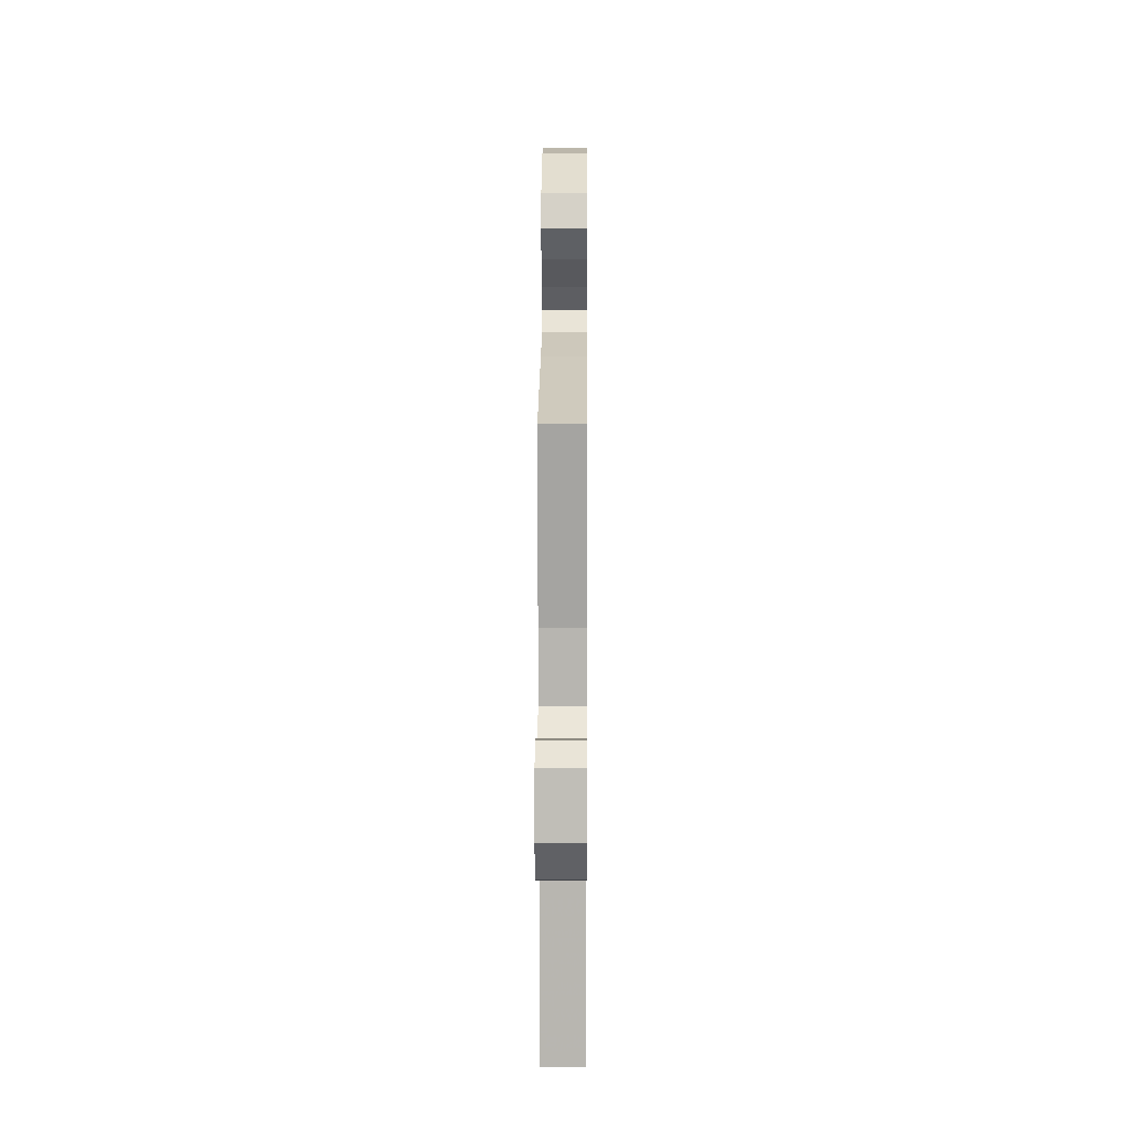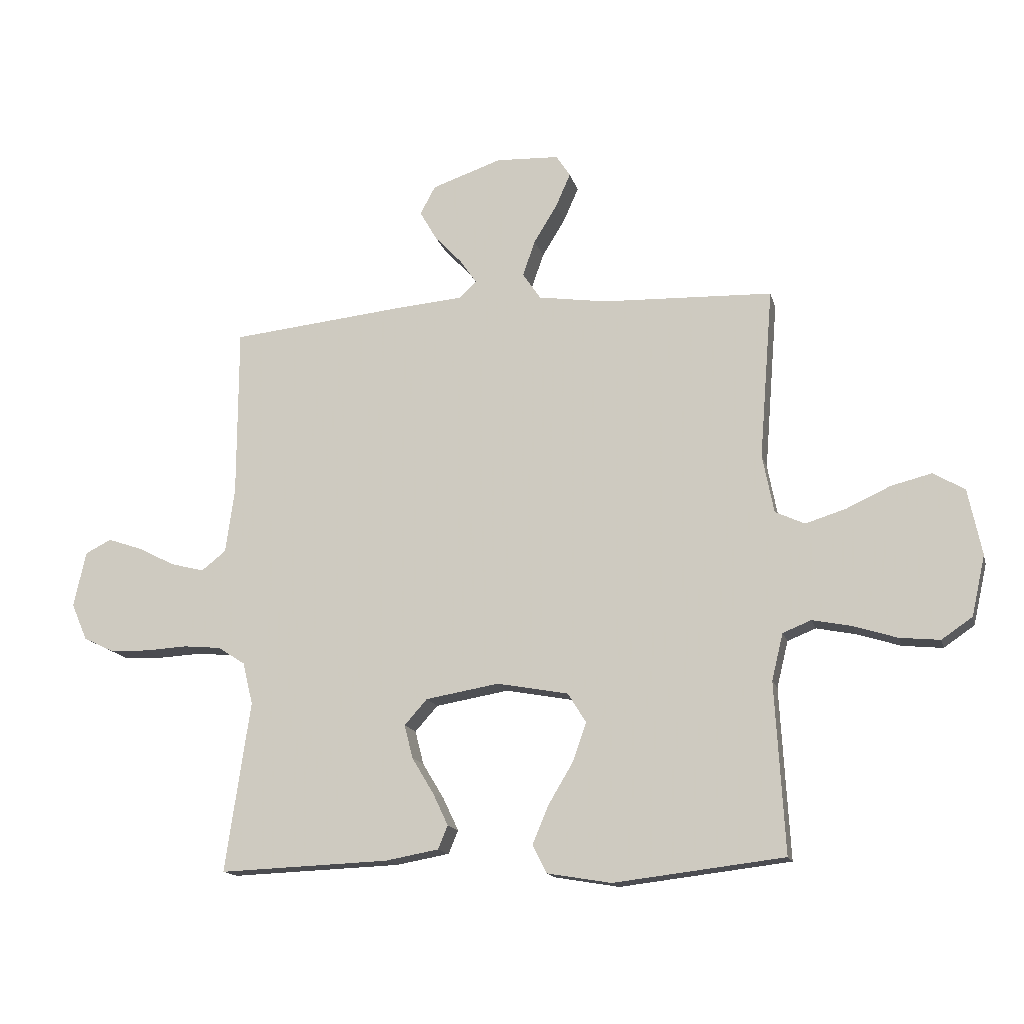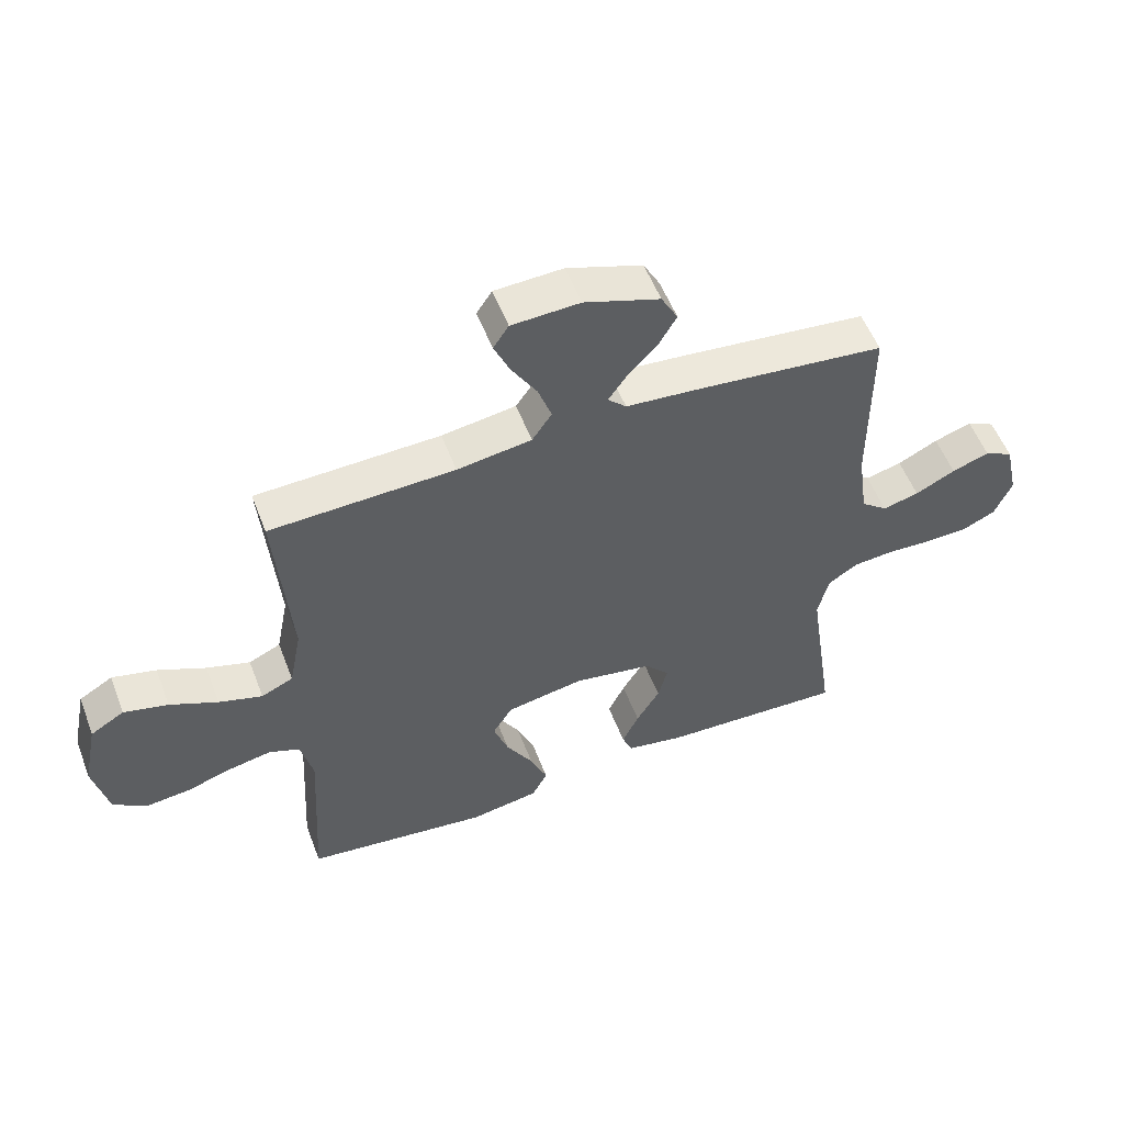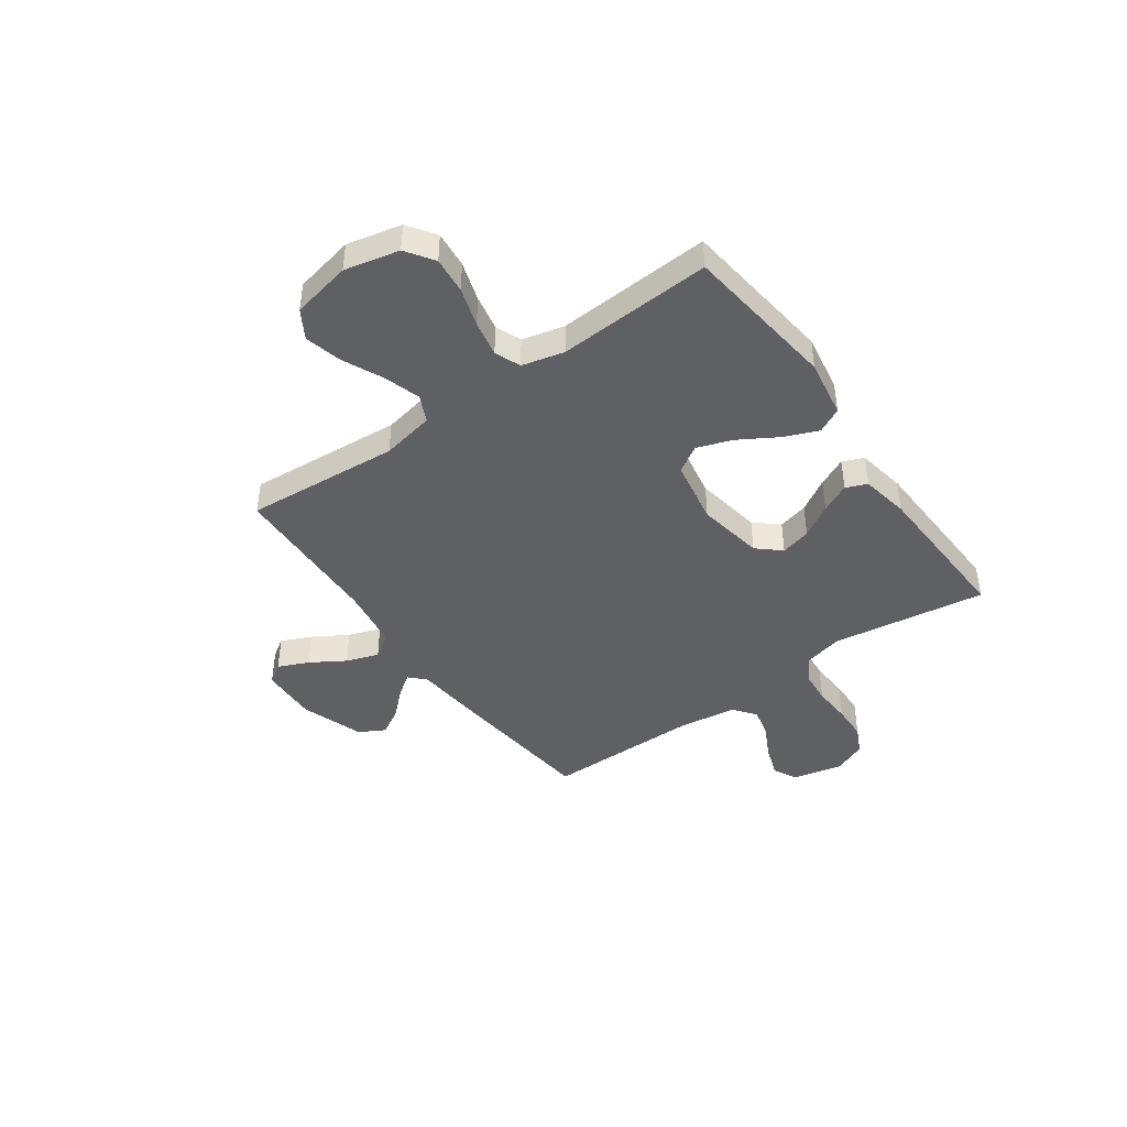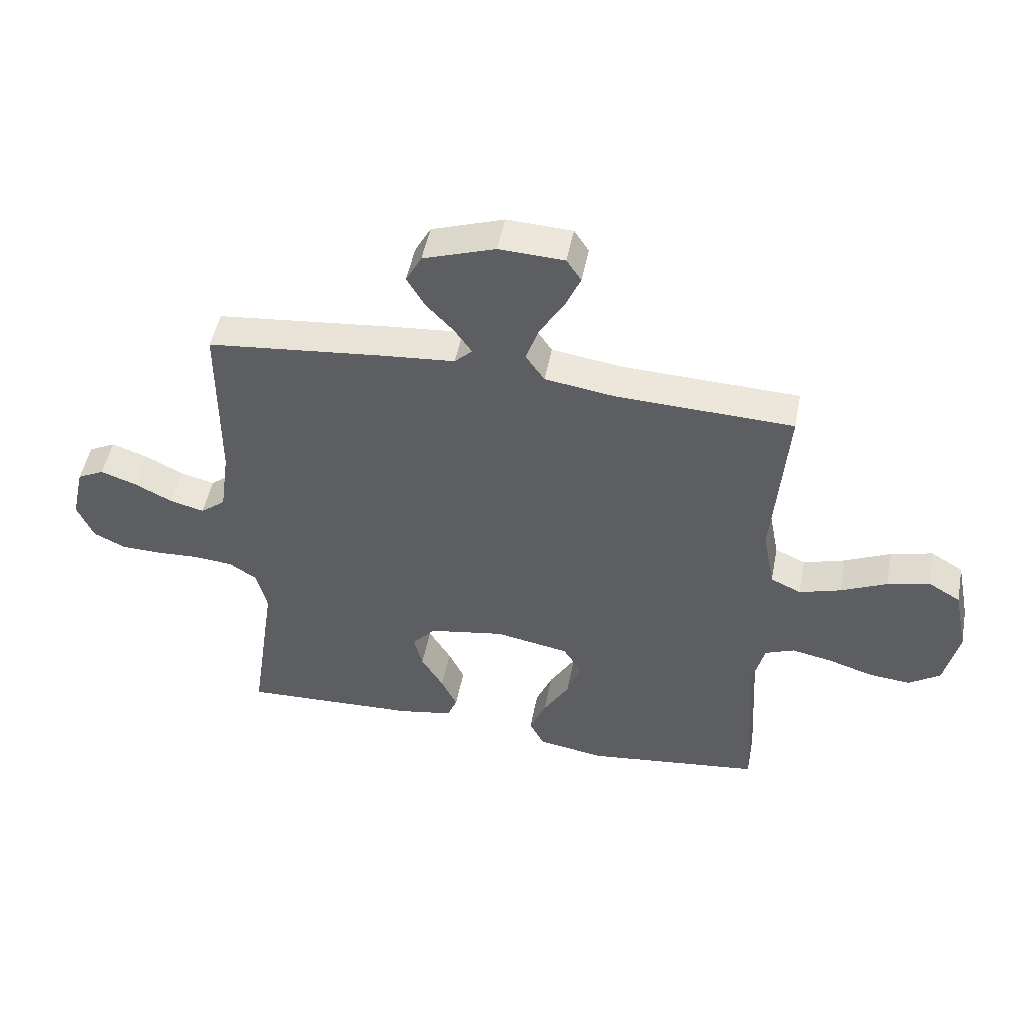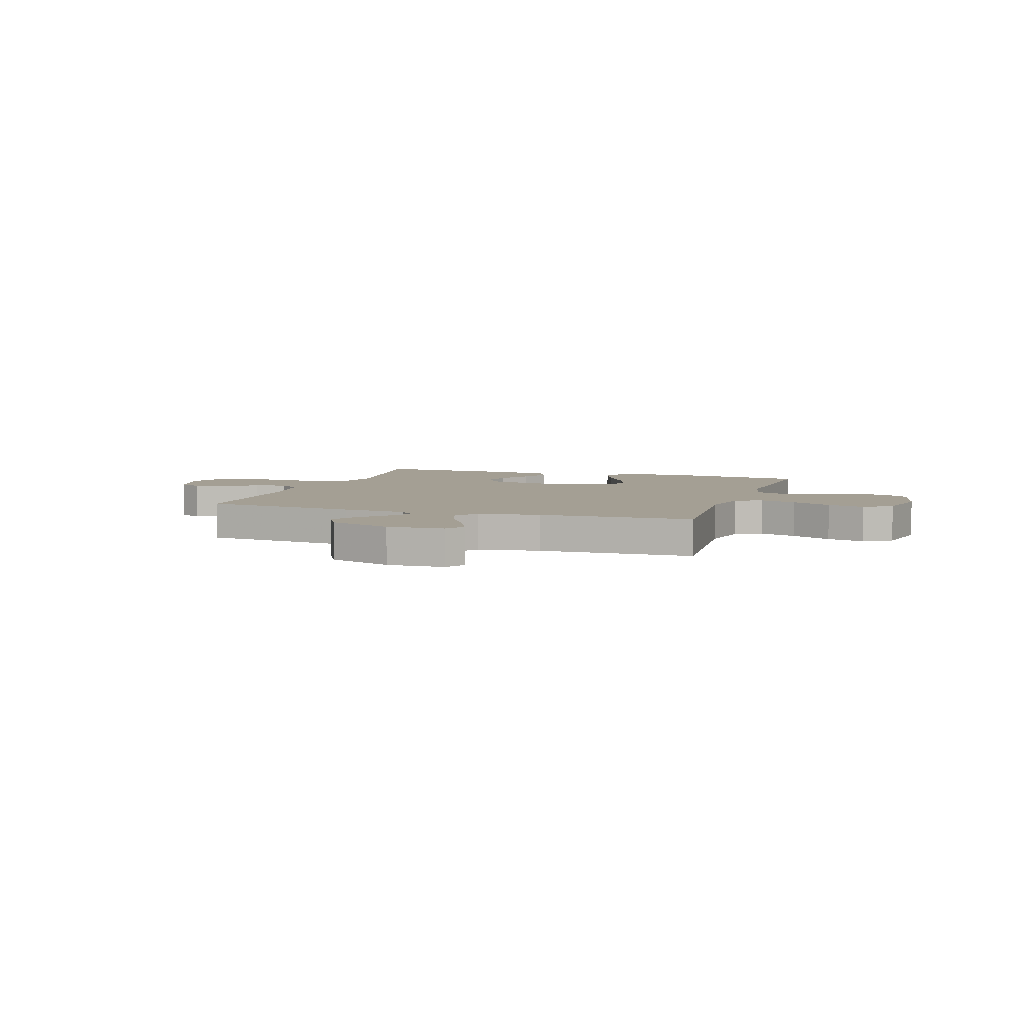
<metadata>
{"format":"obj","ext":"obj","renderer":"f3d","projection":"perspective","resolution":1024,"background":"white","views":[{"elev":16.9,"azim":-89.6,"up":"+Z"},{"elev":-14.9,"azim":13.6,"up":"+Z"},{"elev":54.5,"azim":159.2,"up":"+Z"},{"elev":-43.4,"azim":125.5,"up":"+Y"},{"elev":49.4,"azim":10.9,"up":"+Z"},{"elev":5.6,"azim":18.4,"up":"+Y"}]}
</metadata>
<code>
v 0.5 0.07 0.5
v 0.476 0.07 0.2
v 0.496 0.07 0.097
v 0.548 0.07 0.073
v 0.619 0.07 0.095
v 0.697 0.07 0.131
v 0.769 0.07 0.149
v 0.824 0.07 0.116
v 0.848 0.07 0
v 0.824 0.07 -0.106
v 0.77 0.07 -0.143
v 0.699 0.07 -0.136
v 0.623 0.07 -0.112
v 0.553 0.07 -0.098
v 0.503 0.07 -0.118
v 0.483 0.07 -0.2
v 0.5 0.07 -0.5
v 0.2 0.07 -0.536
v 0.087 0.07 -0.517
v 0.062 0.07 -0.468
v 0.09 0.07 -0.401
v 0.134 0.07 -0.327
v 0.158 0.07 -0.259
v 0.126 0.07 -0.207
v 0 0.07 -0.184
v -0.129 0.07 -0.206
v -0.169 0.07 -0.251
v -0.154 0.07 -0.31
v -0.116 0.07 -0.373
v -0.089 0.07 -0.43
v -0.106 0.07 -0.471
v -0.2 0.07 -0.488
v -0.5 0.07 -0.5
v -0.456 0.07 -0.2
v -0.474 0.07 -0.126
v -0.522 0.07 -0.095
v -0.588 0.07 -0.089
v -0.662 0.07 -0.093
v -0.731 0.07 -0.091
v -0.785 0.07 -0.065
v -0.813 0.07 0
v -0.791 0.07 0.098
v -0.745 0.07 0.121
v -0.684 0.07 0.1
v -0.619 0.07 0.067
v -0.56 0.07 0.052
v -0.517 0.07 0.086
v -0.501 0.07 0.2
v -0.5 0.07 0.5
v -0.2 0.07 0.531
v -0.073 0.07 0.542
v -0.043 0.07 0.571
v -0.072 0.07 0.613
v -0.12 0.07 0.664
v -0.15 0.07 0.716
v -0.123 0.07 0.766
v 0 0.07 0.808
v 0.111 0.07 0.803
v 0.136 0.07 0.765
v 0.11 0.07 0.706
v 0.069 0.07 0.639
v 0.047 0.07 0.576
v 0.079 0.07 0.529
v 0.2 0.07 0.511
v 0.5 0 0.5
v 0.476 0 0.2
v 0.496 0 0.097
v 0.548 0 0.073
v 0.619 0 0.095
v 0.697 0 0.131
v 0.769 0 0.149
v 0.824 0 0.116
v 0.848 0 0
v 0.824 0 -0.106
v 0.77 0 -0.143
v 0.699 0 -0.136
v 0.623 0 -0.112
v 0.553 0 -0.098
v 0.503 0 -0.118
v 0.483 0 -0.2
v 0.5 0 -0.5
v 0.2 0 -0.536
v 0.087 0 -0.517
v 0.062 0 -0.468
v 0.09 0 -0.401
v 0.134 0 -0.327
v 0.158 0 -0.259
v 0.126 0 -0.207
v 0 0 -0.184
v -0.129 0 -0.206
v -0.169 0 -0.251
v -0.154 0 -0.31
v -0.116 0 -0.373
v -0.089 0 -0.43
v -0.106 0 -0.471
v -0.2 0 -0.488
v -0.5 0 -0.5
v -0.456 0 -0.2
v -0.474 0 -0.126
v -0.522 0 -0.095
v -0.588 0 -0.089
v -0.662 0 -0.093
v -0.731 0 -0.091
v -0.785 0 -0.065
v -0.813 0 0
v -0.791 0 0.098
v -0.745 0 0.121
v -0.684 0 0.1
v -0.619 0 0.067
v -0.56 0 0.052
v -0.517 0 0.086
v -0.501 0 0.2
v -0.5 0 0.5
v -0.2 0 0.531
v -0.073 0 0.542
v -0.043 0 0.571
v -0.072 0 0.613
v -0.12 0 0.664
v -0.15 0 0.716
v -0.123 0 0.766
v 0 0 0.808
v 0.111 0 0.803
v 0.136 0 0.765
v 0.11 0 0.706
v 0.069 0 0.639
v 0.047 0 0.576
v 0.079 0 0.529
v 0.2 0 0.511
f 58 59 60 61
f 58 61 62
f 57 58 62
f 56 57 62
f 53 54 55 56
f 52 53 56 62
f 51 52 62 63
f 48 49 50 51
f 47 48 51 63
f 42 43 44 45
f 42 45 46
f 41 42 46
f 40 41 46
f 37 38 39 40
f 36 37 40 46
f 35 36 46 47
f 31 32 33 34
f 28 29 30 31
f 28 31 34 35
f 19 20 21 22
f 19 22 23
f 16 17 18 19
f 15 16 19 23
f 10 11 12 13
f 10 13 14
f 9 10 14
f 8 9 14
f 5 6 7 8
f 4 5 8 14
f 3 4 14 15
f 64 1 2
f 27 28 35 47
f 26 27 47 63
f 25 26 63 64
f 3 15 23 24
f 24 25 64
f 2 3 24 64
f 125 124 123 122
f 126 125 122
f 126 122 121
f 126 121 120
f 120 119 118 117
f 126 120 117 116
f 127 126 116 115
f 115 114 113 112
f 127 115 112 111
f 109 108 107 106
f 110 109 106
f 110 106 105
f 110 105 104
f 104 103 102 101
f 110 104 101 100
f 111 110 100 99
f 98 97 96 95
f 95 94 93 92
f 99 98 95 92
f 86 85 84 83
f 87 86 83
f 83 82 81 80
f 87 83 80 79
f 77 76 75 74
f 78 77 74
f 78 74 73
f 78 73 72
f 72 71 70 69
f 78 72 69 68
f 79 78 68 67
f 66 65 128
f 111 99 92 91
f 127 111 91 90
f 128 127 90 89
f 88 87 79 67
f 128 89 88
f 128 88 67 66
f 1 65 66 2
f 2 66 67 3
f 3 67 68 4
f 4 68 69 5
f 5 69 70 6
f 6 70 71 7
f 7 71 72 8
f 8 72 73 9
f 9 73 74 10
f 10 74 75 11
f 11 75 76 12
f 12 76 77 13
f 13 77 78 14
f 14 78 79 15
f 15 79 80 16
f 16 80 81 17
f 17 81 82 18
f 18 82 83 19
f 19 83 84 20
f 20 84 85 21
f 21 85 86 22
f 22 86 87 23
f 23 87 88 24
f 24 88 89 25
f 25 89 90 26
f 26 90 91 27
f 27 91 92 28
f 28 92 93 29
f 29 93 94 30
f 30 94 95 31
f 31 95 96 32
f 32 96 97 33
f 33 97 98 34
f 34 98 99 35
f 35 99 100 36
f 36 100 101 37
f 37 101 102 38
f 38 102 103 39
f 39 103 104 40
f 40 104 105 41
f 41 105 106 42
f 42 106 107 43
f 43 107 108 44
f 44 108 109 45
f 45 109 110 46
f 46 110 111 47
f 47 111 112 48
f 48 112 113 49
f 49 113 114 50
f 50 114 115 51
f 51 115 116 52
f 52 116 117 53
f 53 117 118 54
f 54 118 119 55
f 55 119 120 56
f 56 120 121 57
f 57 121 122 58
f 58 122 123 59
f 59 123 124 60
f 60 124 125 61
f 61 125 126 62
f 62 126 127 63
f 63 127 128 64
f 64 128 65 1

</code>
